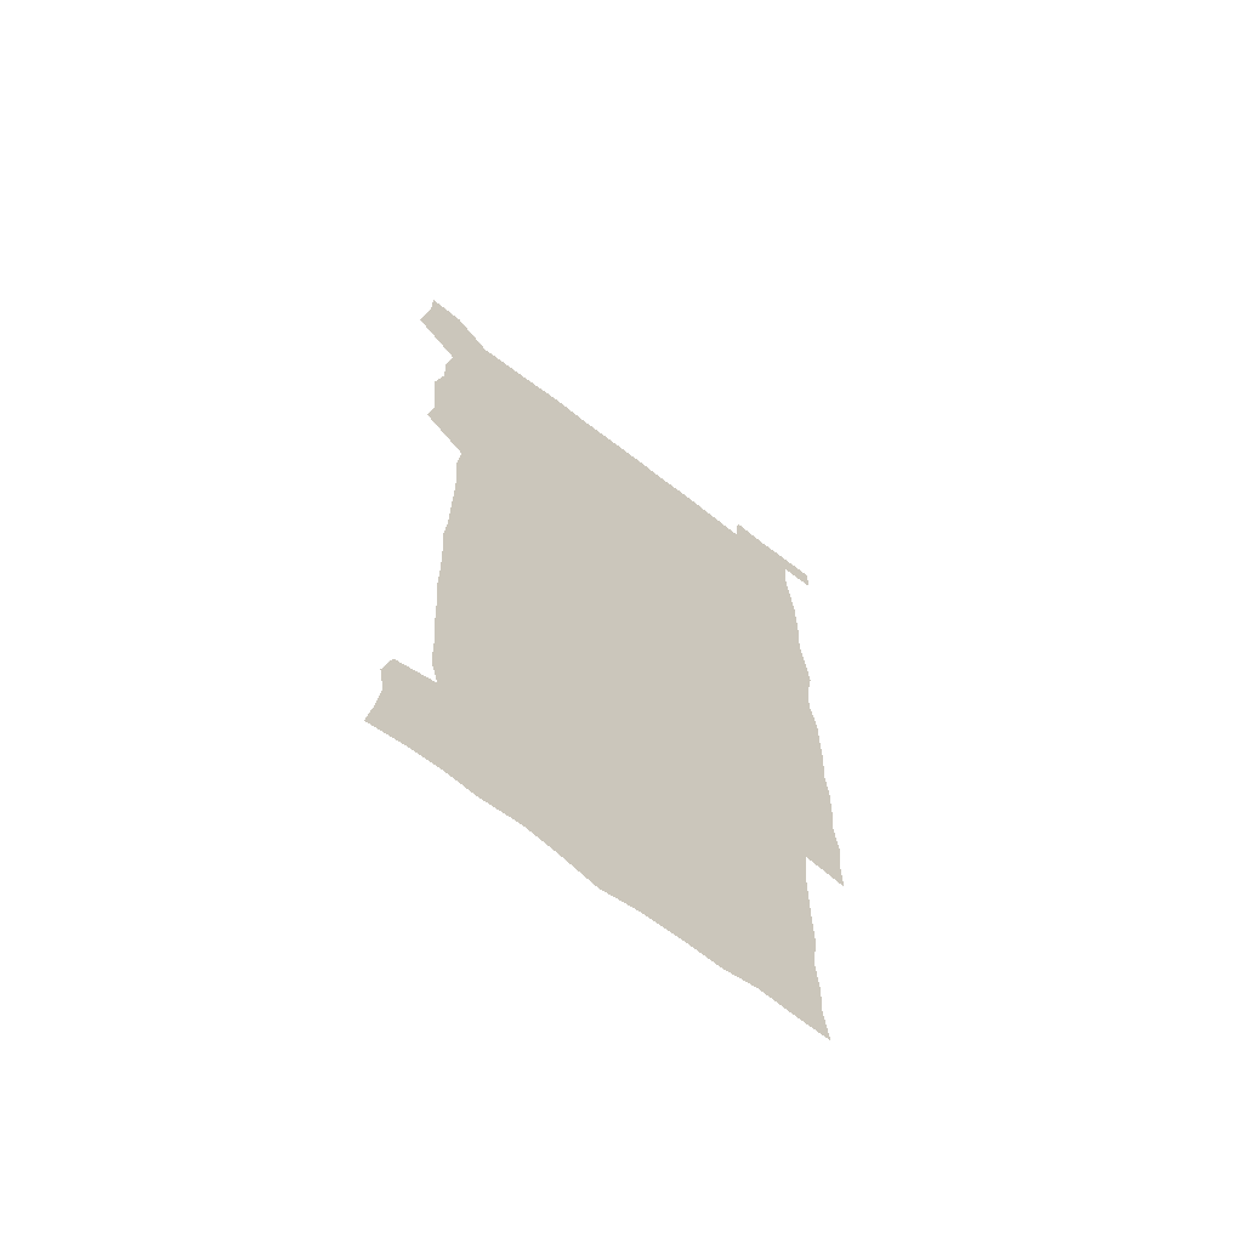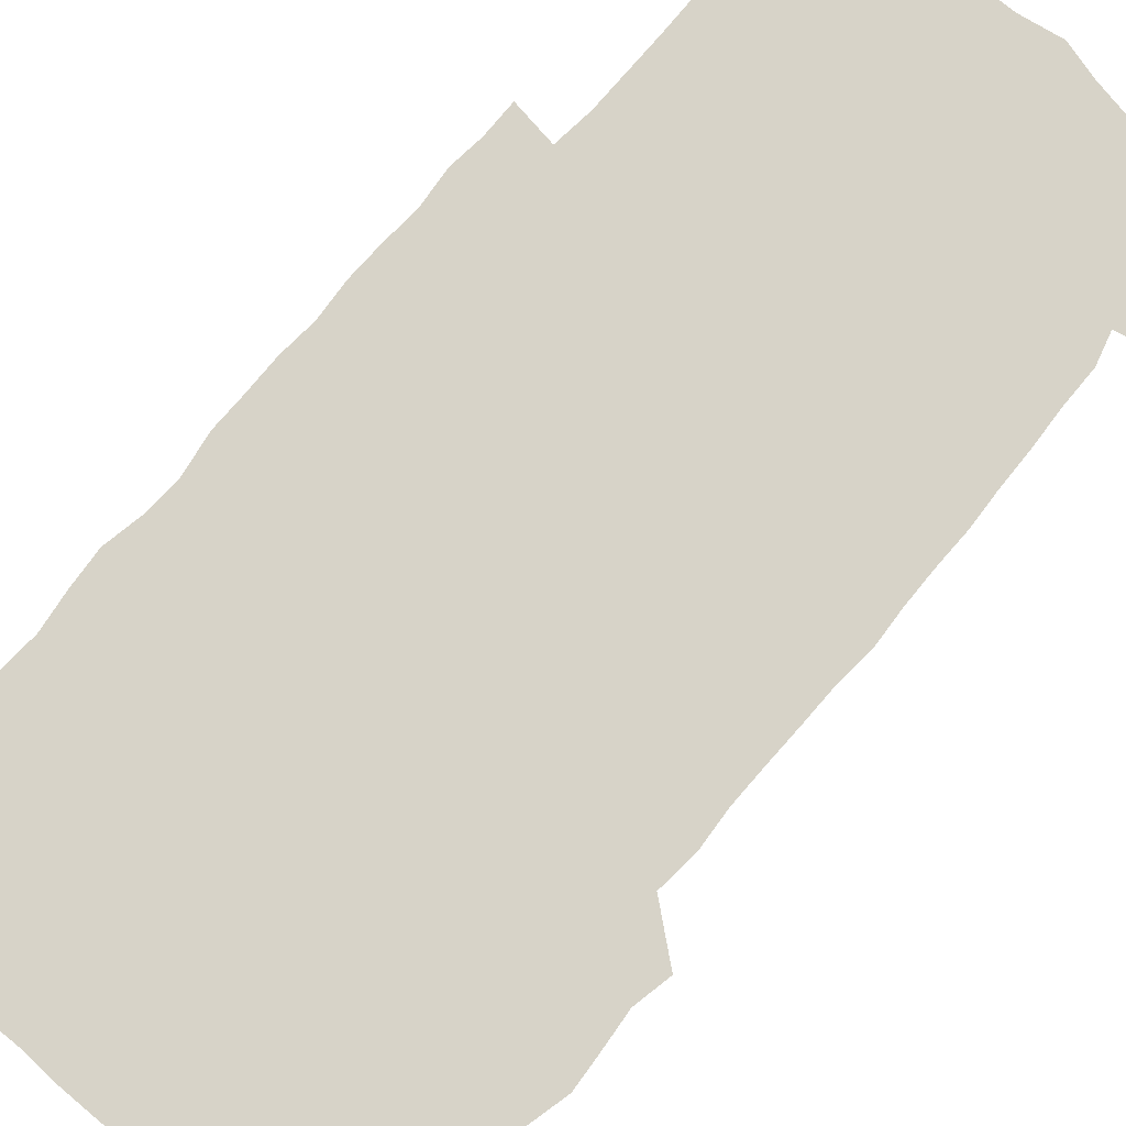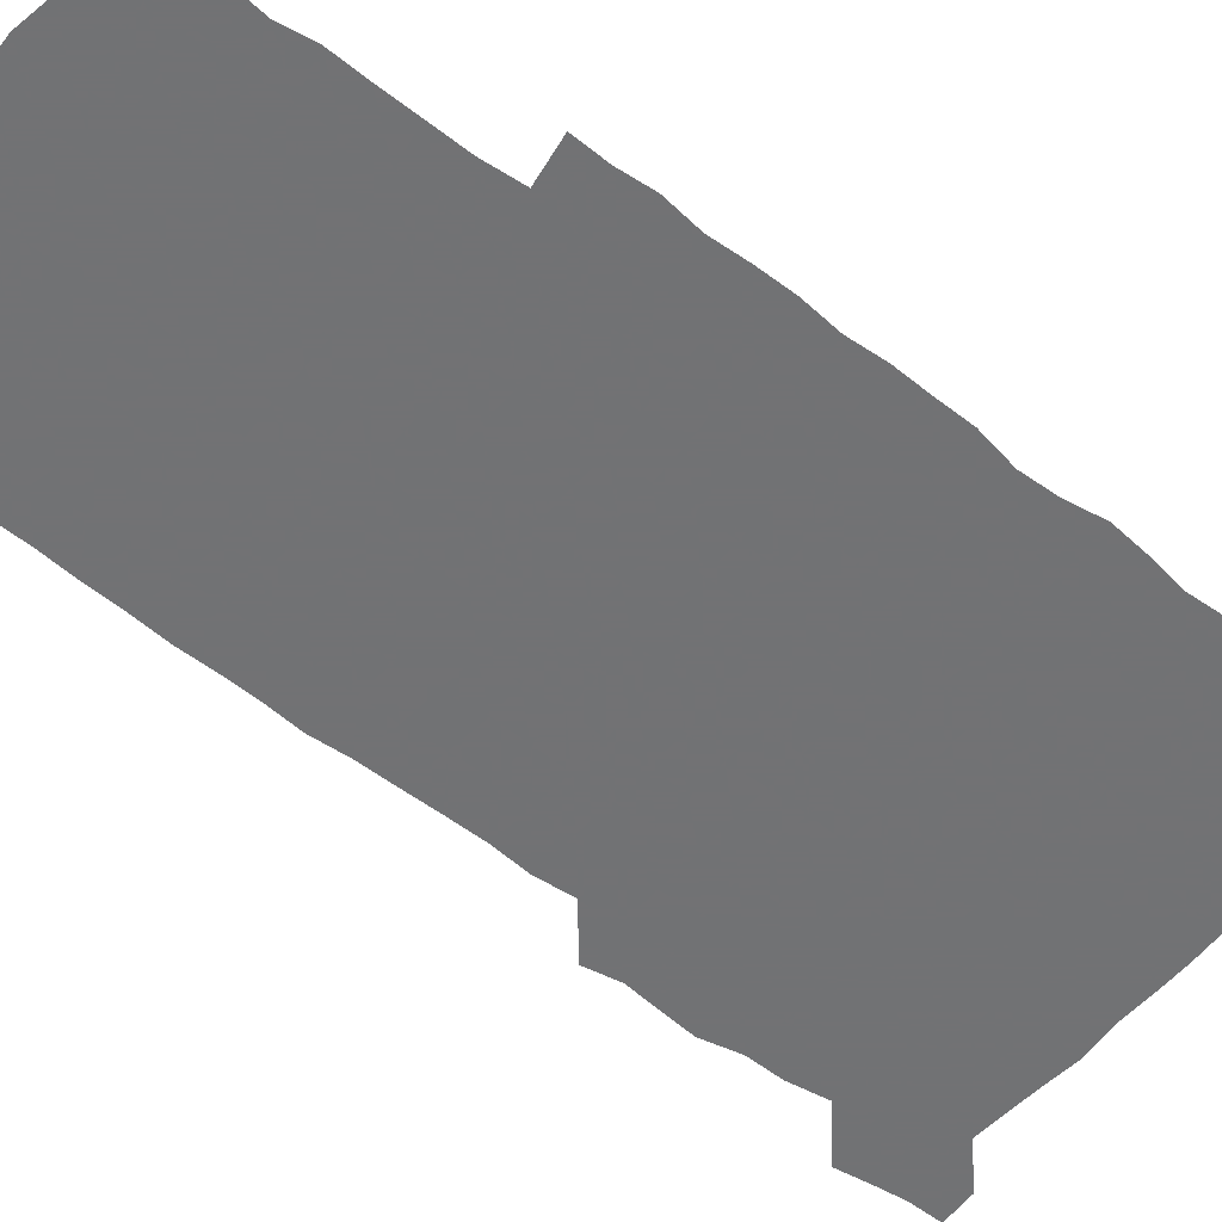
<metadata>
{"format":"obj","ext":"obj","renderer":"f3d","projection":"perspective","resolution":1024,"background":"white","views":[{"elev":-66.6,"azim":-38.0,"up":"+Y"},{"elev":76.9,"azim":-139.2,"up":"+Z"},{"elev":-55.6,"azim":51.0,"up":"+Z"}]}
</metadata>
<code>
v 446.1 559.1 0
v 448.2 572.4 0
v 449.9 586 0
v 449.8 600 0
v 462 163.9 0
v 464.4 177.6 0
v 465.9 191.7 0
v 463.7 203.6 0
v 467.3 217 0
v 459.7 450.8 0
v 462.6 465.4 0
v 461.1 479.9 0
v 459.9 494.4 0
v 463.5 510.1 0
v 463.3 525.6 0
v 466 541.4 0
v 465.2 556.6 0
v 466 570.7 0
v 465.9 584.8 0
v 464.9 599.2 0
v 476.4 165.9 0
v 480.5 180.6 0
v 483.9 195 0
v 481.2 206.5 0
v 484.7 221.2 0
v 481.2 233.5 0
v 480.9 249.4 0
v 479.8 264.8 0
v 479.3 280.8 0
v 478.3 296.1 0
v 478.4 311.6 0
v 478 326.7 0
v 476.8 341.3 0
v 478.1 356.7 0
v 478.1 372.1 0
v 478.3 387.9 0
v 478.4 403.8 0
v 477.1 419.5 0
v 478.5 435.7 0
v 477.8 450.8 0
v 479.9 465.8 0
v 477.9 480.7 0
v 480.5 495.8 0
v 481 510.5 0
v 479.8 525.5 0
v 482.7 540.3 0
v 481.5 555.5 0
v 481 570.1 0
v 481.1 583.9 0
v 491.1 166.6 0
v 495 181.5 0
v 495.6 194.7 0
v 496.9 208.8 0
v 499 224.7 0
v 496.3 237.6 0
v 498.3 254.4 0
v 497.4 269.2 0
v 497.9 284.9 0
v 497.8 299.9 0
v 496.7 314.6 0
v 496.1 329.6 0
v 496.2 344.7 0
v 495.6 359.5 0
v 496.6 375.2 0
v 496.7 390.3 0
v 496 405.3 0
v 496.2 420.7 0
v 496 435.9 0
v 495.3 451 0
v 496.5 466.1 0
v 497.1 481.1 0
v 496.6 495.9 0
v 497.7 510.6 0
v 497.4 525.4 0
v 497.8 540 0
v 498.6 554.1 0
v 496.6 569.6 0
v 495.1 584.9 0
v 504.8 164.8 0
v 508.9 180.8 0
v 509.5 194.7 0
v 514.9 214.2 0
v 514.7 227.9 0
v 514 242 0
v 513.3 256.2 0
v 513.2 271.4 0
v 514.1 287.2 0
v 512.5 301.1 0
v 512 315.9 0
v 512.4 331.3 0
v 510.9 345.6 0
v 511.6 360.8 0
v 513.4 377 0
v 512.8 391.4 0
v 512.3 406.2 0
v 511.6 421 0
v 512.4 436.3 0
v 512.7 451.4 0
v 512.6 466.3 0
v 513.1 481.1 0
v 512.7 495.9 0
v 512.4 510.6 0
v 512.6 525.3 0
v 512.6 539.8 0
v 512.8 554.2 0
v 511.9 569.1 0
v 509.5 586 0
v 522.2 166.1 0
v 524.4 181.4 0
v 527.3 199 0
v 529 215.2 0
v 528.3 228.2 0
v 530 244.6 0
v 528.1 257.5 0
v 528.3 272.6 0
v 528.2 287.5 0
v 527.7 302.2 0
v 526.6 316.4 0
v 528.1 332.8 0
v 528.1 347.5 0
v 527 361.8 0
v 527.3 376.8 0
v 527.8 391.9 0
v 527.5 406.5 0
v 527.6 421.3 0
v 526.4 436.2 0
v 527.6 451.6 0
v 527.8 466.4 0
v 527.7 481.1 0
v 527.9 495.8 0
v 527.6 510.5 0
v 527.4 525.1 0
v 528.3 539.3 0
v 527.5 554.3 0
v 526.4 569.8 0
v 523.8 587.5 0
v 537 163.3 0
v 540.6 183.5 0
v 541.7 199 0
v 542.3 213.8 0
v 543.2 230.1 0
v 543.2 244.4 0
v 542.5 257.9 0
v 542.9 272.8 0
v 543 288.2 0
v 542.5 302.9 0
v 542.1 317.6 0
v 542.2 332.6 0
v 542.3 347.8 0
v 542.1 362.5 0
v 542 377.2 0
v 541.9 391.7 0
v 541.2 405.9 0
v 542.8 422.1 0
v 542 436.7 0
v 542.4 451.7 0
v 542.3 466.4 0
v 541.4 481.2 0
v 542.5 496 0
v 542.2 510.6 0
v 542.9 525 0
v 542.2 540.3 0
v 542 554.7 0
v 541.3 569.9 0
v 540 586.1 0
v 552.1 159.2 0
v 555 181.4 0
v 555.8 197.5 0
v 556.6 214 0
v 557.1 229.9 0
v 557 244 0
v 557.5 258.9 0
v 556.9 272.1 0
v 557.4 289.6 0
v 556.8 303.2 0
v 556.6 317.8 0
v 556.5 332.7 0
v 556.5 347.6 0
v 556.4 362.5 0
v 556.4 377.3 0
v 556.5 391.8 0
v 556.8 407.1 0
v 556.9 422 0
v 556.8 436.8 0
v 557 451.8 0
v 557.2 466.5 0
v 556.7 481.3 0
v 557.2 496 0
v 556.9 510.6 0
v 557 525 0
v 556.9 539.9 0
v 556.7 554.8 0
v 556.3 569.7 0
v 555 586.6 0
v 568.8 162.1 0
v 570.4 182.5 0
v 570.9 199.2 0
v 571.2 215.8 0
v 571.2 229.4 0
v 571.2 245.3 0
v 571.2 258.8 0
v 570.9 272.2 0
v 571.1 289.5 0
v 571.4 303.7 0
v 571.1 318.1 0
v 571.2 333.3 0
v 571 347.9 0
v 570.8 362.8 0
v 570.5 376.6 0
v 571.4 392.8 0
v 571.3 407.3 0
v 571.4 421.8 0
v 571.3 436.7 0
v 571.3 451.4 0
v 571.5 466.7 0
v 571.5 481.3 0
v 571.5 495.9 0
v 571.4 510.6 0
v 571.3 525.4 0
v 571.6 539.6 0
v 571.2 555.5 0
v 571.2 570.2 0
v 570.3 586.8 0
v 585.2 162.5 0
v 585.2 182.4 0
v 585.8 197.2 0
v 585.5 214 0
v 585.4 229.8 0
v 585.6 243.8 0
v 585.2 258.6 0
v 585.3 272.3 0
v 586.2 287.2 0
v 585.7 303.8 0
v 585.6 318 0
v 585.4 333.2 0
v 585.4 348.2 0
v 585.2 363.3 0
v 585.5 378.3 0
v 585.5 392.8 0
v 585.5 407.7 0
v 585.8 421.9 0
v 585.8 436.7 0
v 585.8 451.4 0
v 585.8 466.4 0
v 586 481.1 0
v 586 495.9 0
v 586 510.6 0
v 586 525.2 0
v 586.1 540.2 0
v 586.4 554.7 0
v 586.2 570 0
v 585.9 586.2 0
v 601.4 161.7 0
v 600.5 180 0
v 600.6 196.6 0
v 599.6 214.8 0
v 599.9 228.7 0
v 600 243.3 0
v 599.9 258.1 0
v 599.6 274 0
v 600.6 287 0
v 599.9 303.8 0
v 599.9 318.2 0
v 600 332.4 0
v 599.6 348.8 0
v 599.5 363.5 0
v 599.6 378.1 0
v 599.8 392.7 0
v 600.2 407.3 0
v 600.1 422.1 0
v 600.1 436.7 0
v 600.2 451.3 0
v 600.5 465.7 0
v 600.6 481.1 0
v 600.6 495.9 0
v 600.4 510.6 0
v 600.6 525.4 0
v 600.7 540 0
v 601.1 555.1 0
v 601.2 569.9 0
v 601.2 586.7 0
v 616.6 164.5 0
v 614.4 183.9 0
v 615.6 196.2 0
v 614.4 212.9 0
v 614.4 227.8 0
v 614.8 242.1 0
v 614.9 257 0
v 614.6 272.7 0
v 614.8 287.4 0
v 613.7 304.2 0
v 614.3 318.1 0
v 614 333.3 0
v 614.4 347.8 0
v 614 363 0
v 614.2 377.6 0
v 614.3 392.3 0
v 614.4 407.1 0
v 614.7 421.8 0
v 614.6 436.6 0
v 615.1 451.3 0
v 614.6 467.3 0
v 615.5 481.6 0
v 615 496.1 0
v 615.2 510.7 0
v 615.3 525.4 0
v 614.7 539.5 0
v 615.9 555.4 0
v 615.8 569.4 0
v 616.4 585.7 0
v 632.3 163.1 0
v 629.5 181.1 0
v 630.1 194.9 0
v 629.1 211.1 0
v 628.9 226.3 0
v 629.7 240.7 0
v 629.7 256.1 0
v 629.4 272.1 0
v 629.4 287.6 0
v 628 303.4 0
v 629.1 317.4 0
v 629 332.2 0
v 628.7 347.4 0
v 629 362 0
v 628.5 377.2 0
v 629.1 391.7 0
v 629.7 406.4 0
v 630.2 421.2 0
v 629.7 436.4 0
v 629.7 451.5 0
v 628.6 466.7 0
v 630.5 481.3 0
v 630.3 496 0
v 631.4 511.1 0
v 630.7 525.8 0
v 630.1 540.5 0
v 630.7 555.3 0
v 630.5 569.8 0
v 631.3 585 0
v 632.6 602.2 0
v 646.5 162.7 0
v 644.5 178.6 0
v 645.2 192.1 0
v 643.8 208.6 0
v 646.1 222 0
v 645.7 237.4 0
v 645.7 253.1 0
v 645.7 269.5 0
v 647.3 285.3 0
v 645 301.2 0
v 644.8 316 0
v 643.6 331.3 0
v 644.9 345.7 0
v 644.2 360.9 0
v 645.3 375.4 0
v 645.6 390.4 0
v 646.5 405.2 0
v 645.6 420.5 0
v 646 435.5 0
v 645.5 451 0
v 645.6 466.3 0
v 644.4 481.3 0
v 645.3 495.7 0
v 647 511.1 0
v 645.9 526.1 0
v 644.7 540.6 0
v 646.4 555.7 0
v 645 570.1 0
v 645.6 584.9 0
v 646.9 600.6 0
v 665.2 282.7 0
v 664.9 297.1 0
v 666.3 311.2 0
v 664.6 326.9 0
v 665.6 341.8 0
v 665.8 357 0
v 664.5 372.8 0
v 665.6 387.8 0
v 665.3 402.9 0
v 665.3 418 0
v 662.5 434.7 0
v 663.3 449.9 0
v 665.9 464.9 0
v 664.6 480.3 0
v 662.4 495.9 0
v 663.4 511.2 0
v 663.3 526.4 0
v 663.2 541.5 0
v 661.6 556.6 0
v 660.4 571.2 0
v 661.5 587 0
v 661.8 601.2 0
v 676.3 587.3 0
v 676.2 601.2 0
f 16 17 1
f 1 17 2
f 17 18 2
f 2 18 3
f 18 19 3
f 3 19 4
f 19 20 4
f 5 21 6
f 21 22 6
f 6 22 7
f 22 23 7
f 7 23 8
f 23 24 8
f 8 24 9
f 24 25 9
f 39 40 10
f 10 40 11
f 40 41 11
f 11 41 12
f 41 42 12
f 12 42 13
f 42 43 13
f 13 43 14
f 43 44 14
f 14 44 15
f 44 45 15
f 15 45 16
f 45 46 16
f 16 46 17
f 46 47 17
f 17 47 18
f 47 48 18
f 18 48 19
f 48 49 19
f 19 49 20
f 21 50 22
f 50 51 22
f 22 51 23
f 51 52 23
f 23 52 24
f 52 53 24
f 24 53 25
f 53 54 25
f 25 54 26
f 54 55 26
f 26 55 27
f 55 56 27
f 27 56 28
f 56 57 28
f 28 57 29
f 57 58 29
f 29 58 30
f 58 59 30
f 30 59 31
f 59 60 31
f 31 60 32
f 60 61 32
f 32 61 33
f 61 62 33
f 33 62 34
f 62 63 34
f 34 63 35
f 63 64 35
f 35 64 36
f 64 65 36
f 36 65 37
f 65 66 37
f 37 66 38
f 66 67 38
f 38 67 39
f 67 68 39
f 39 68 40
f 68 69 40
f 40 69 41
f 69 70 41
f 41 70 42
f 70 71 42
f 42 71 43
f 71 72 43
f 43 72 44
f 72 73 44
f 44 73 45
f 73 74 45
f 45 74 46
f 74 75 46
f 46 75 47
f 75 76 47
f 47 76 48
f 76 77 48
f 48 77 49
f 77 78 49
f 50 79 51
f 79 80 51
f 51 80 52
f 80 81 52
f 52 81 53
f 81 82 53
f 53 82 54
f 82 83 54
f 54 83 55
f 83 84 55
f 55 84 56
f 84 85 56
f 56 85 57
f 85 86 57
f 57 86 58
f 86 87 58
f 58 87 59
f 87 88 59
f 59 88 60
f 88 89 60
f 60 89 61
f 89 90 61
f 61 90 62
f 90 91 62
f 62 91 63
f 91 92 63
f 63 92 64
f 92 93 64
f 64 93 65
f 93 94 65
f 65 94 66
f 94 95 66
f 66 95 67
f 95 96 67
f 67 96 68
f 96 97 68
f 68 97 69
f 97 98 69
f 69 98 70
f 98 99 70
f 70 99 71
f 99 100 71
f 71 100 72
f 100 101 72
f 72 101 73
f 101 102 73
f 73 102 74
f 102 103 74
f 74 103 75
f 103 104 75
f 75 104 76
f 104 105 76
f 76 105 77
f 105 106 77
f 77 106 78
f 106 107 78
f 79 108 80
f 108 109 80
f 80 109 81
f 109 110 81
f 81 110 82
f 110 111 82
f 82 111 83
f 111 112 83
f 83 112 84
f 112 113 84
f 84 113 85
f 113 114 85
f 85 114 86
f 114 115 86
f 86 115 87
f 115 116 87
f 87 116 88
f 116 117 88
f 88 117 89
f 117 118 89
f 89 118 90
f 118 119 90
f 90 119 91
f 119 120 91
f 91 120 92
f 120 121 92
f 92 121 93
f 121 122 93
f 93 122 94
f 122 123 94
f 94 123 95
f 123 124 95
f 95 124 96
f 124 125 96
f 96 125 97
f 125 126 97
f 97 126 98
f 126 127 98
f 98 127 99
f 127 128 99
f 99 128 100
f 128 129 100
f 100 129 101
f 129 130 101
f 101 130 102
f 130 131 102
f 102 131 103
f 131 132 103
f 103 132 104
f 132 133 104
f 104 133 105
f 133 134 105
f 105 134 106
f 134 135 106
f 106 135 107
f 135 136 107
f 108 137 109
f 137 138 109
f 109 138 110
f 138 139 110
f 110 139 111
f 139 140 111
f 111 140 112
f 140 141 112
f 112 141 113
f 141 142 113
f 113 142 114
f 142 143 114
f 114 143 115
f 143 144 115
f 115 144 116
f 144 145 116
f 116 145 117
f 145 146 117
f 117 146 118
f 146 147 118
f 118 147 119
f 147 148 119
f 119 148 120
f 148 149 120
f 120 149 121
f 149 150 121
f 121 150 122
f 150 151 122
f 122 151 123
f 151 152 123
f 123 152 124
f 152 153 124
f 124 153 125
f 153 154 125
f 125 154 126
f 154 155 126
f 126 155 127
f 155 156 127
f 127 156 128
f 156 157 128
f 128 157 129
f 157 158 129
f 129 158 130
f 158 159 130
f 130 159 131
f 159 160 131
f 131 160 132
f 160 161 132
f 132 161 133
f 161 162 133
f 133 162 134
f 162 163 134
f 134 163 135
f 163 164 135
f 135 164 136
f 164 165 136
f 137 166 138
f 166 167 138
f 138 167 139
f 167 168 139
f 139 168 140
f 168 169 140
f 140 169 141
f 169 170 141
f 141 170 142
f 170 171 142
f 142 171 143
f 171 172 143
f 143 172 144
f 172 173 144
f 144 173 145
f 173 174 145
f 145 174 146
f 174 175 146
f 146 175 147
f 175 176 147
f 147 176 148
f 176 177 148
f 148 177 149
f 177 178 149
f 149 178 150
f 178 179 150
f 150 179 151
f 179 180 151
f 151 180 152
f 180 181 152
f 152 181 153
f 181 182 153
f 153 182 154
f 182 183 154
f 154 183 155
f 183 184 155
f 155 184 156
f 184 185 156
f 156 185 157
f 185 186 157
f 157 186 158
f 186 187 158
f 158 187 159
f 187 188 159
f 159 188 160
f 188 189 160
f 160 189 161
f 189 190 161
f 161 190 162
f 190 191 162
f 162 191 163
f 191 192 163
f 163 192 164
f 192 193 164
f 164 193 165
f 193 194 165
f 166 195 167
f 195 196 167
f 167 196 168
f 196 197 168
f 168 197 169
f 197 198 169
f 169 198 170
f 198 199 170
f 170 199 171
f 199 200 171
f 171 200 172
f 200 201 172
f 172 201 173
f 201 202 173
f 173 202 174
f 202 203 174
f 174 203 175
f 203 204 175
f 175 204 176
f 204 205 176
f 176 205 177
f 205 206 177
f 177 206 178
f 206 207 178
f 178 207 179
f 207 208 179
f 179 208 180
f 208 209 180
f 180 209 181
f 209 210 181
f 181 210 182
f 210 211 182
f 182 211 183
f 211 212 183
f 183 212 184
f 212 213 184
f 184 213 185
f 213 214 185
f 185 214 186
f 214 215 186
f 186 215 187
f 215 216 187
f 187 216 188
f 216 217 188
f 188 217 189
f 217 218 189
f 189 218 190
f 218 219 190
f 190 219 191
f 219 220 191
f 191 220 192
f 220 221 192
f 192 221 193
f 221 222 193
f 193 222 194
f 222 223 194
f 195 224 196
f 224 225 196
f 196 225 197
f 225 226 197
f 197 226 198
f 226 227 198
f 198 227 199
f 227 228 199
f 199 228 200
f 228 229 200
f 200 229 201
f 229 230 201
f 201 230 202
f 230 231 202
f 202 231 203
f 231 232 203
f 203 232 204
f 232 233 204
f 204 233 205
f 233 234 205
f 205 234 206
f 234 235 206
f 206 235 207
f 235 236 207
f 207 236 208
f 236 237 208
f 208 237 209
f 237 238 209
f 209 238 210
f 238 239 210
f 210 239 211
f 239 240 211
f 211 240 212
f 240 241 212
f 212 241 213
f 241 242 213
f 213 242 214
f 242 243 214
f 214 243 215
f 243 244 215
f 215 244 216
f 244 245 216
f 216 245 217
f 245 246 217
f 217 246 218
f 246 247 218
f 218 247 219
f 247 248 219
f 219 248 220
f 248 249 220
f 220 249 221
f 249 250 221
f 221 250 222
f 250 251 222
f 222 251 223
f 251 252 223
f 224 253 225
f 253 254 225
f 225 254 226
f 254 255 226
f 226 255 227
f 255 256 227
f 227 256 228
f 256 257 228
f 228 257 229
f 257 258 229
f 229 258 230
f 258 259 230
f 230 259 231
f 259 260 231
f 231 260 232
f 260 261 232
f 232 261 233
f 261 262 233
f 233 262 234
f 262 263 234
f 234 263 235
f 263 264 235
f 235 264 236
f 264 265 236
f 236 265 237
f 265 266 237
f 237 266 238
f 266 267 238
f 238 267 239
f 267 268 239
f 239 268 240
f 268 269 240
f 240 269 241
f 269 270 241
f 241 270 242
f 270 271 242
f 242 271 243
f 271 272 243
f 243 272 244
f 272 273 244
f 244 273 245
f 273 274 245
f 245 274 246
f 274 275 246
f 246 275 247
f 275 276 247
f 247 276 248
f 276 277 248
f 248 277 249
f 277 278 249
f 249 278 250
f 278 279 250
f 250 279 251
f 279 280 251
f 251 280 252
f 280 281 252
f 253 282 254
f 282 283 254
f 254 283 255
f 283 284 255
f 255 284 256
f 284 285 256
f 256 285 257
f 285 286 257
f 257 286 258
f 286 287 258
f 258 287 259
f 287 288 259
f 259 288 260
f 288 289 260
f 260 289 261
f 289 290 261
f 261 290 262
f 290 291 262
f 262 291 263
f 291 292 263
f 263 292 264
f 292 293 264
f 264 293 265
f 293 294 265
f 265 294 266
f 294 295 266
f 266 295 267
f 295 296 267
f 267 296 268
f 296 297 268
f 268 297 269
f 297 298 269
f 269 298 270
f 298 299 270
f 270 299 271
f 299 300 271
f 271 300 272
f 300 301 272
f 272 301 273
f 301 302 273
f 273 302 274
f 302 303 274
f 274 303 275
f 303 304 275
f 275 304 276
f 304 305 276
f 276 305 277
f 305 306 277
f 277 306 278
f 306 307 278
f 278 307 279
f 307 308 279
f 279 308 280
f 308 309 280
f 280 309 281
f 309 310 281
f 282 311 283
f 311 312 283
f 283 312 284
f 312 313 284
f 284 313 285
f 313 314 285
f 285 314 286
f 314 315 286
f 286 315 287
f 315 316 287
f 287 316 288
f 316 317 288
f 288 317 289
f 317 318 289
f 289 318 290
f 318 319 290
f 290 319 291
f 319 320 291
f 291 320 292
f 320 321 292
f 292 321 293
f 321 322 293
f 293 322 294
f 322 323 294
f 294 323 295
f 323 324 295
f 295 324 296
f 324 325 296
f 296 325 297
f 325 326 297
f 297 326 298
f 326 327 298
f 298 327 299
f 327 328 299
f 299 328 300
f 328 329 300
f 300 329 301
f 329 330 301
f 301 330 302
f 330 331 302
f 302 331 303
f 331 332 303
f 303 332 304
f 332 333 304
f 304 333 305
f 333 334 305
f 305 334 306
f 334 335 306
f 306 335 307
f 335 336 307
f 307 336 308
f 336 337 308
f 308 337 309
f 337 338 309
f 309 338 310
f 338 339 310
f 311 341 312
f 341 342 312
f 312 342 313
f 342 343 313
f 313 343 314
f 343 344 314
f 314 344 315
f 344 345 315
f 315 345 316
f 345 346 316
f 316 346 317
f 346 347 317
f 317 347 318
f 347 348 318
f 318 348 319
f 348 349 319
f 319 349 320
f 349 350 320
f 320 350 321
f 350 351 321
f 321 351 322
f 351 352 322
f 322 352 323
f 352 353 323
f 323 353 324
f 353 354 324
f 324 354 325
f 354 355 325
f 325 355 326
f 355 356 326
f 326 356 327
f 356 357 327
f 327 357 328
f 357 358 328
f 328 358 329
f 358 359 329
f 329 359 330
f 359 360 330
f 330 360 331
f 360 361 331
f 331 361 332
f 361 362 332
f 332 362 333
f 362 363 333
f 333 363 334
f 363 364 334
f 334 364 335
f 364 365 335
f 335 365 336
f 365 366 336
f 336 366 337
f 366 367 337
f 337 367 338
f 367 368 338
f 338 368 339
f 368 369 339
f 339 369 340
f 369 370 340
f 349 371 350
f 371 372 350
f 350 372 351
f 372 373 351
f 351 373 352
f 373 374 352
f 352 374 353
f 374 375 353
f 353 375 354
f 375 376 354
f 354 376 355
f 376 377 355
f 355 377 356
f 377 378 356
f 356 378 357
f 378 379 357
f 357 379 358
f 379 380 358
f 358 380 359
f 380 381 359
f 359 381 360
f 381 382 360
f 360 382 361
f 382 383 361
f 361 383 362
f 383 384 362
f 362 384 363
f 384 385 363
f 363 385 364
f 385 386 364
f 364 386 365
f 386 387 365
f 365 387 366
f 387 388 366
f 366 388 367
f 388 389 367
f 367 389 368
f 389 390 368
f 368 390 369
f 390 391 369
f 369 391 370
f 391 392 370
f 391 393 392
f 393 394 392

</code>
